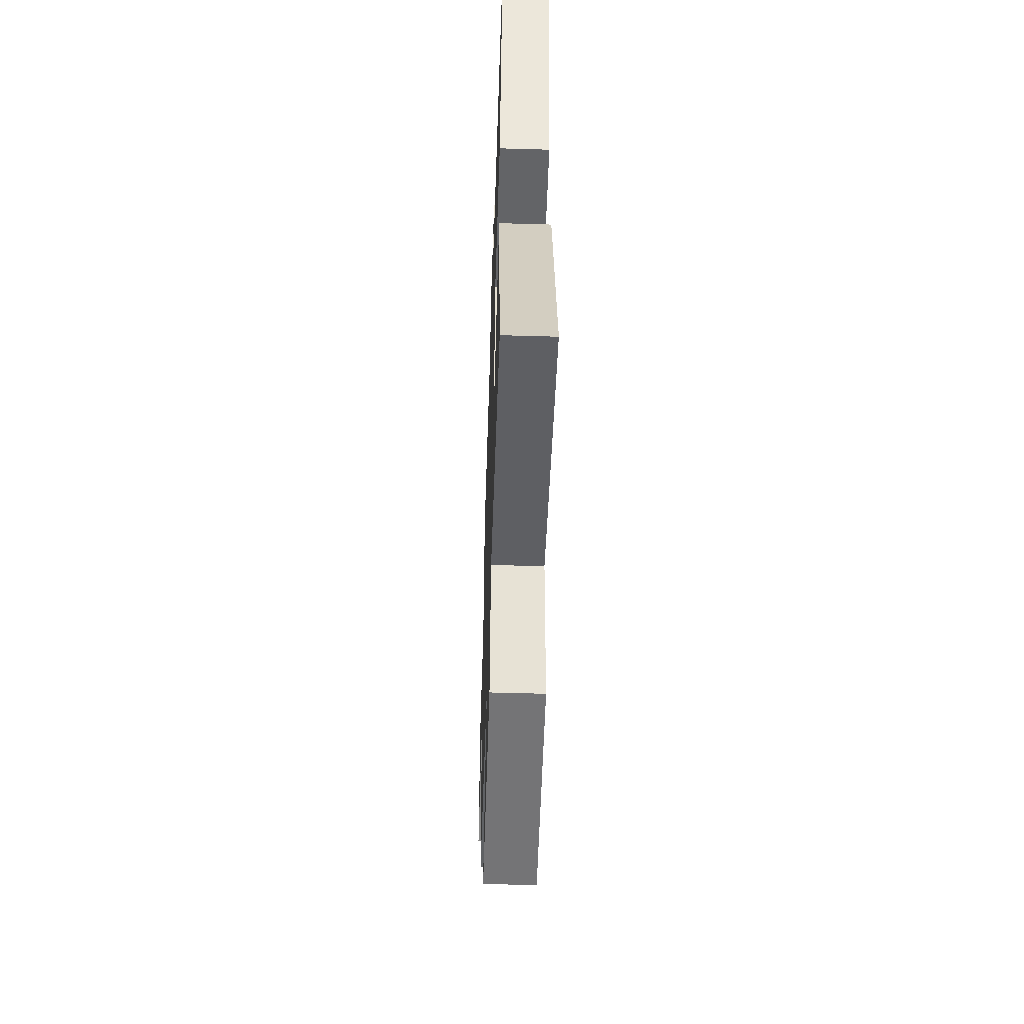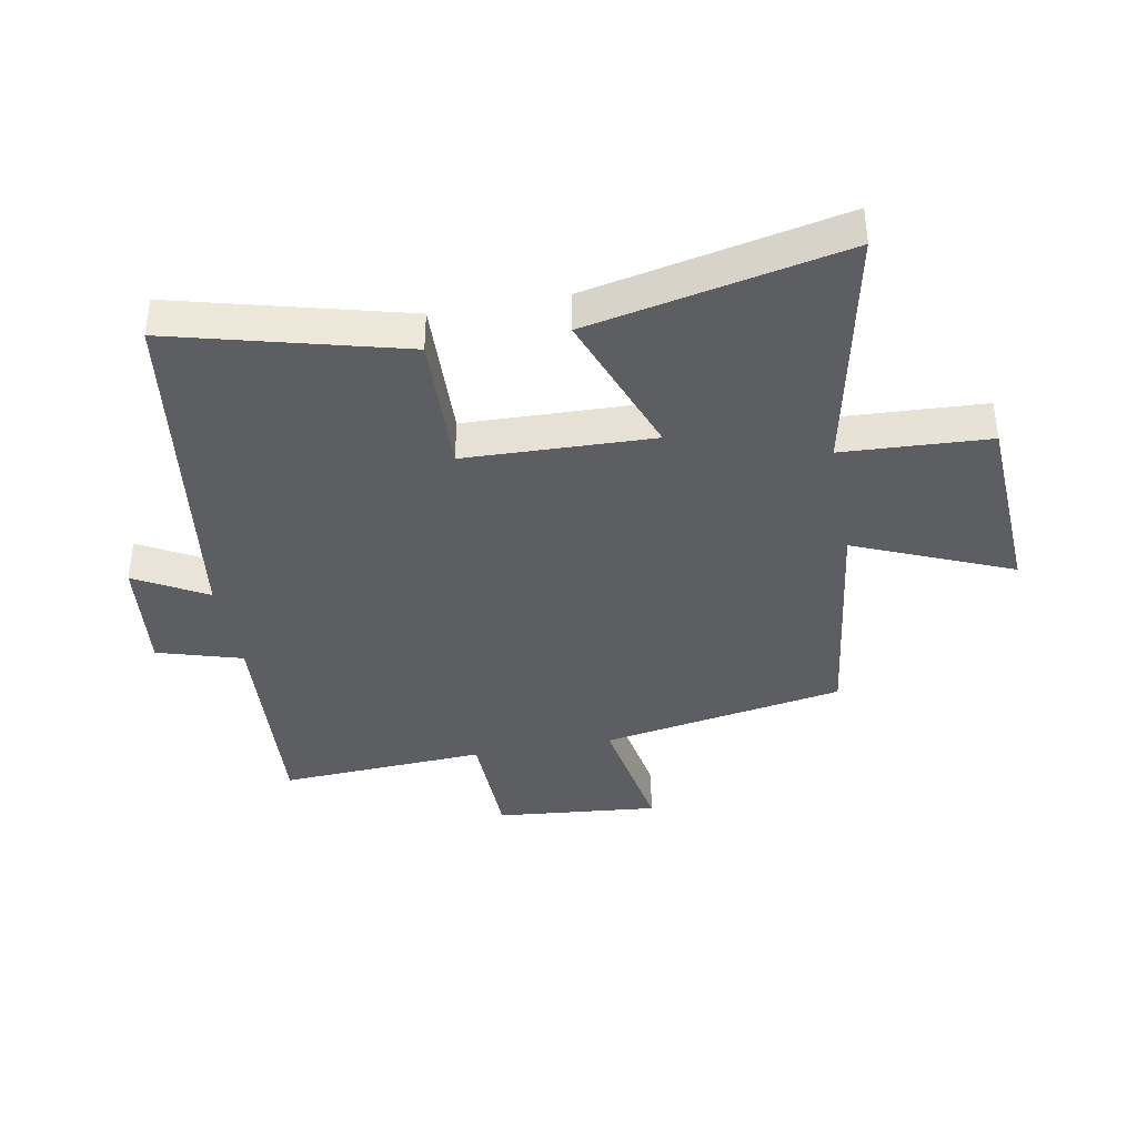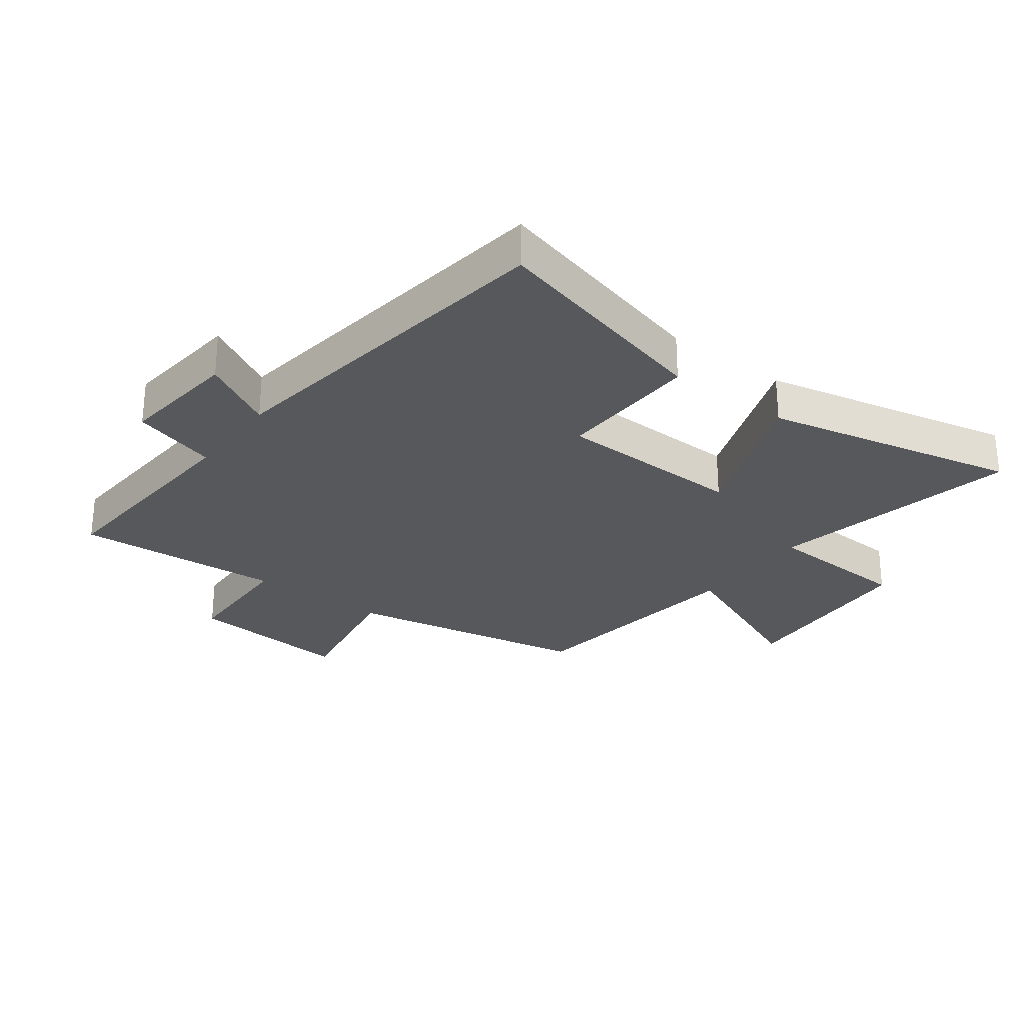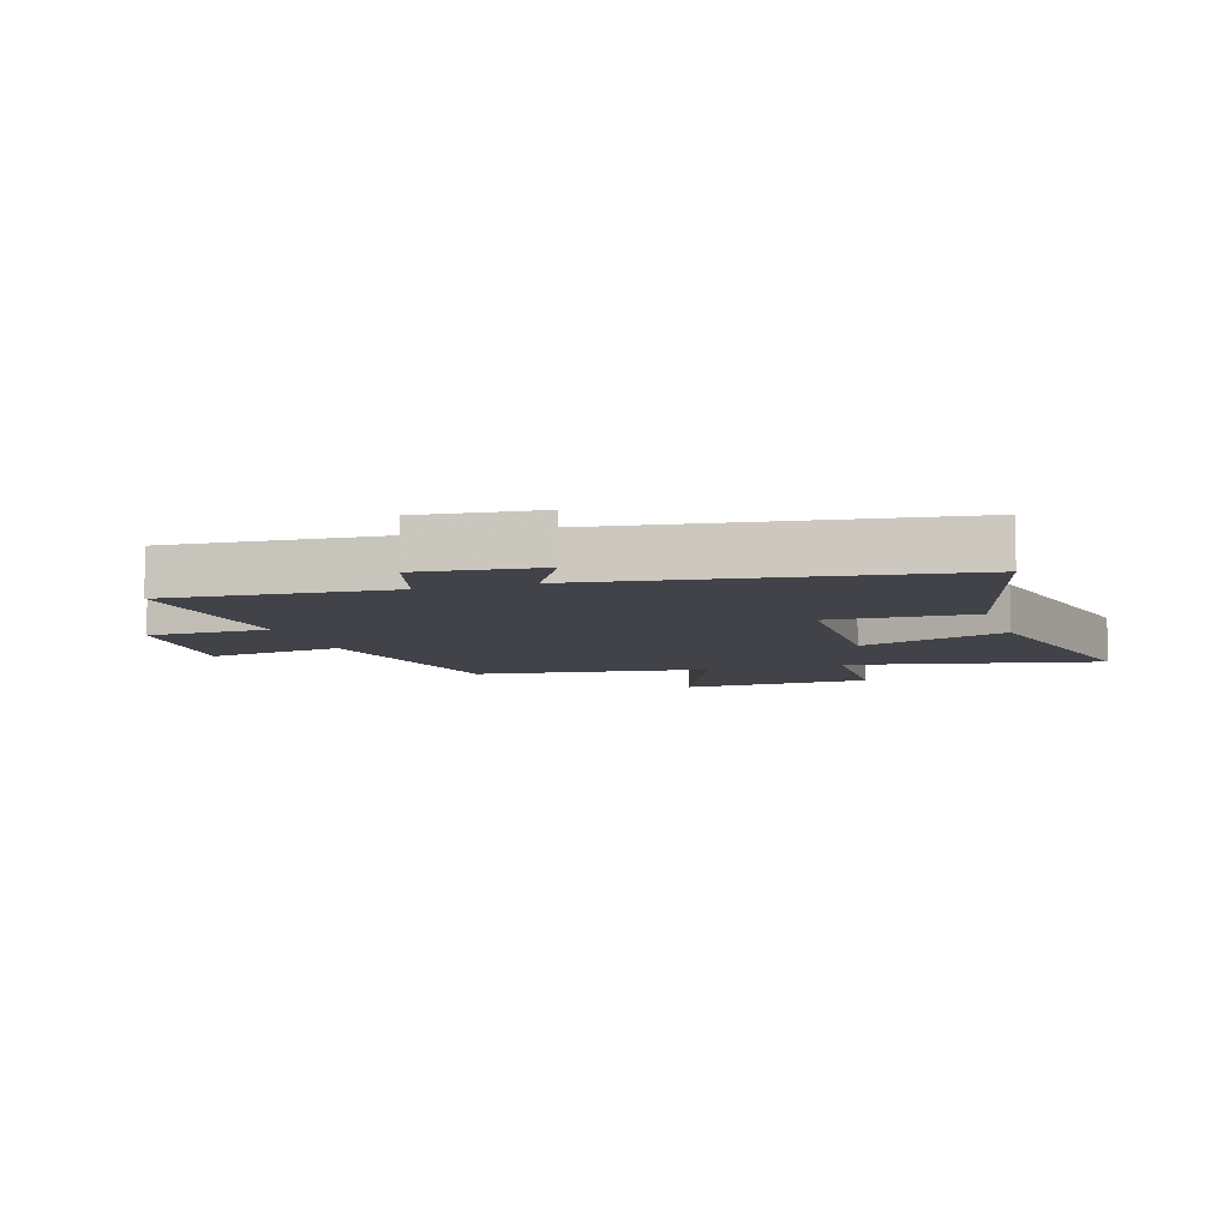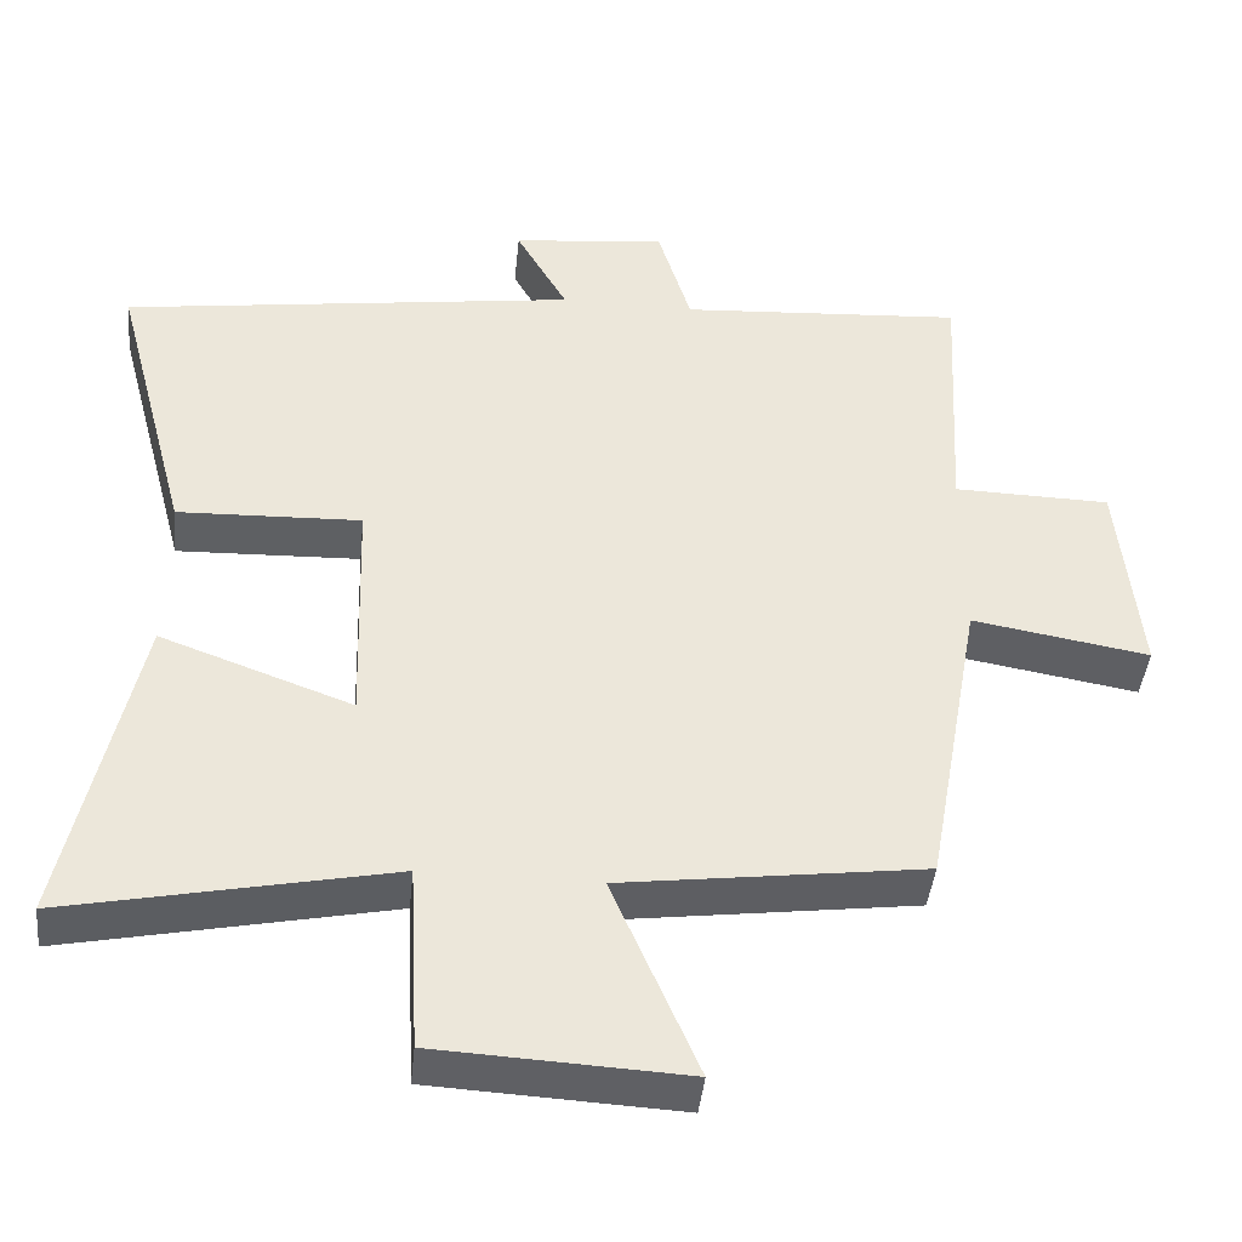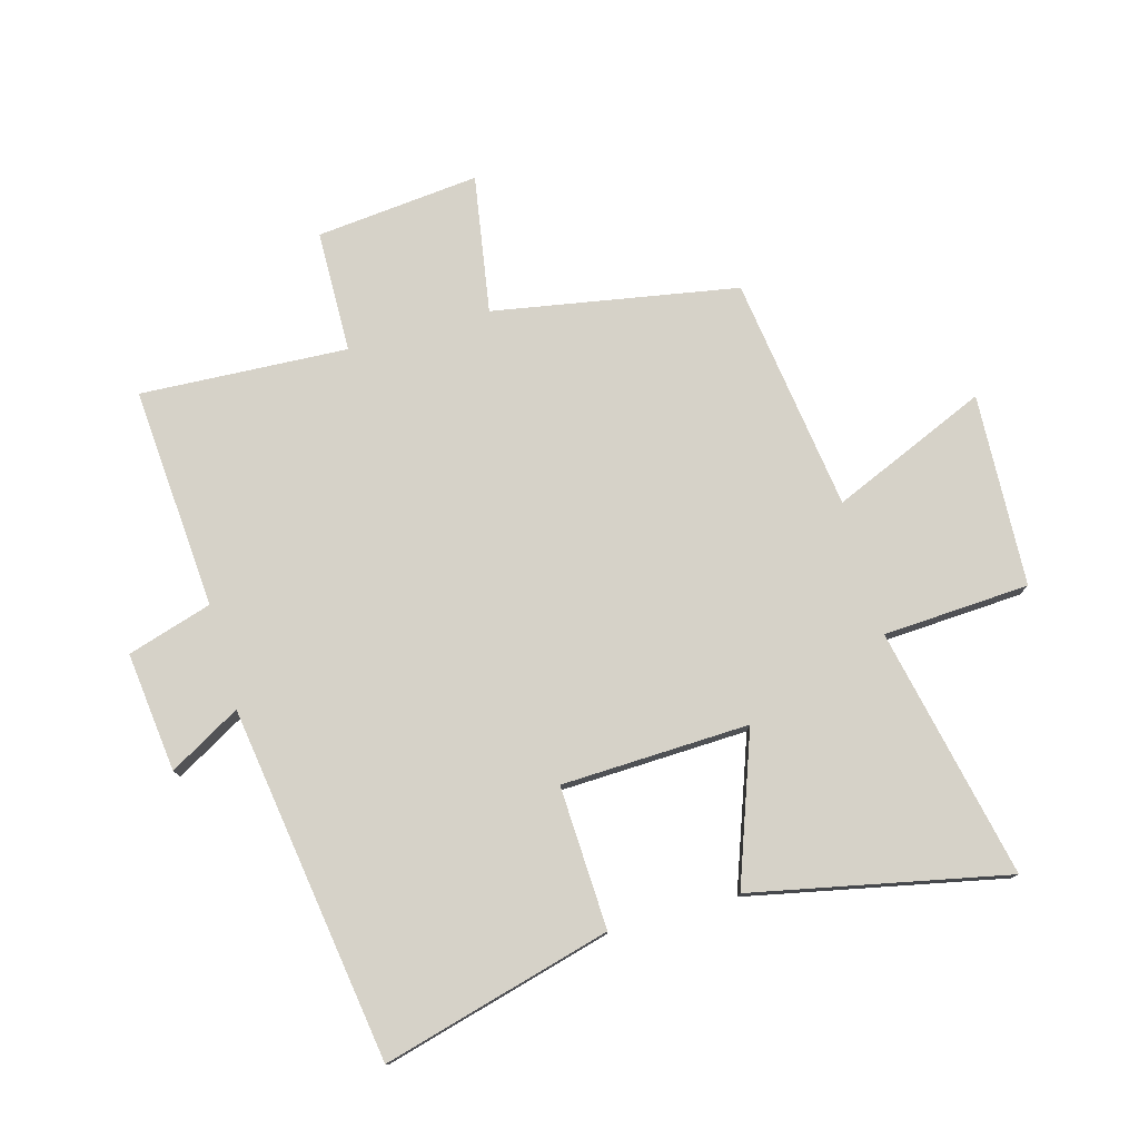
<metadata>
{"format":"obj","ext":"obj","renderer":"f3d","projection":"perspective","resolution":1024,"background":"white","views":[{"elev":-53.4,"azim":88.2,"up":"+Z"},{"elev":-38.5,"azim":100.6,"up":"+Y"},{"elev":-27.8,"azim":53.5,"up":"+Y"},{"elev":-7.6,"azim":17.8,"up":"+Y"},{"elev":-42.9,"azim":174.1,"up":"+Z"},{"elev":77.6,"azim":74.2,"up":"+Y"}]}
</metadata>
<code>
v -0.428 0.07 -0.448
v -0.5 0.07 -0.048
v -0.726 0.07 -0.086
v -0.7 0.07 0.182
v -0.5 0.07 0.186
v -0.519 0.07 0.526
v -0.155 0.07 0.5
v -0.113 0.07 0.639
v 0.083 0.07 0.617
v 0.017 0.07 0.5
v 0.599 0.07 0.416
v 0.5 0.07 0.041
v 0.266 0.07 0.05
v 0.256 0.07 -0.258
v 0.5 0.07 -0.169
v 0.588 0.07 -0.586
v 0.177 0.07 -0.5
v 0.164 0.07 -0.74
v -0.152 0.07 -0.756
v -0.043 0.07 -0.5
v -0.428 0 -0.448
v -0.5 0 -0.048
v -0.726 0 -0.086
v -0.7 0 0.182
v -0.5 0 0.186
v -0.519 0 0.526
v -0.155 0 0.5
v -0.113 0 0.639
v 0.083 0 0.617
v 0.017 0 0.5
v 0.599 0 0.416
v 0.5 0 0.041
v 0.266 0 0.05
v 0.256 0 -0.258
v 0.5 0 -0.169
v 0.588 0 -0.586
v 0.177 0 -0.5
v 0.164 0 -0.74
v -0.152 0 -0.756
v -0.043 0 -0.5
f 17 18 19 20
f 17 20 1 2
f 14 15 16 17
f 13 14 17 2
f 10 11 12 13
f 10 13 2
f 7 8 9 10
f 7 10 2 3
f 5 6 7
f 5 7 3
f 3 4 5
f 40 39 38 37
f 22 21 40 37
f 37 36 35 34
f 22 37 34 33
f 33 32 31 30
f 22 33 30
f 30 29 28 27
f 23 22 30 27
f 27 26 25
f 23 27 25
f 25 24 23
f 1 21 22 2
f 2 22 23 3
f 3 23 24 4
f 4 24 25 5
f 5 25 26 6
f 6 26 27 7
f 7 27 28 8
f 8 28 29 9
f 9 29 30 10
f 10 30 31 11
f 11 31 32 12
f 12 32 33 13
f 13 33 34 14
f 14 34 35 15
f 15 35 36 16
f 16 36 37 17
f 17 37 38 18
f 18 38 39 19
f 19 39 40 20
f 20 40 21 1

</code>
